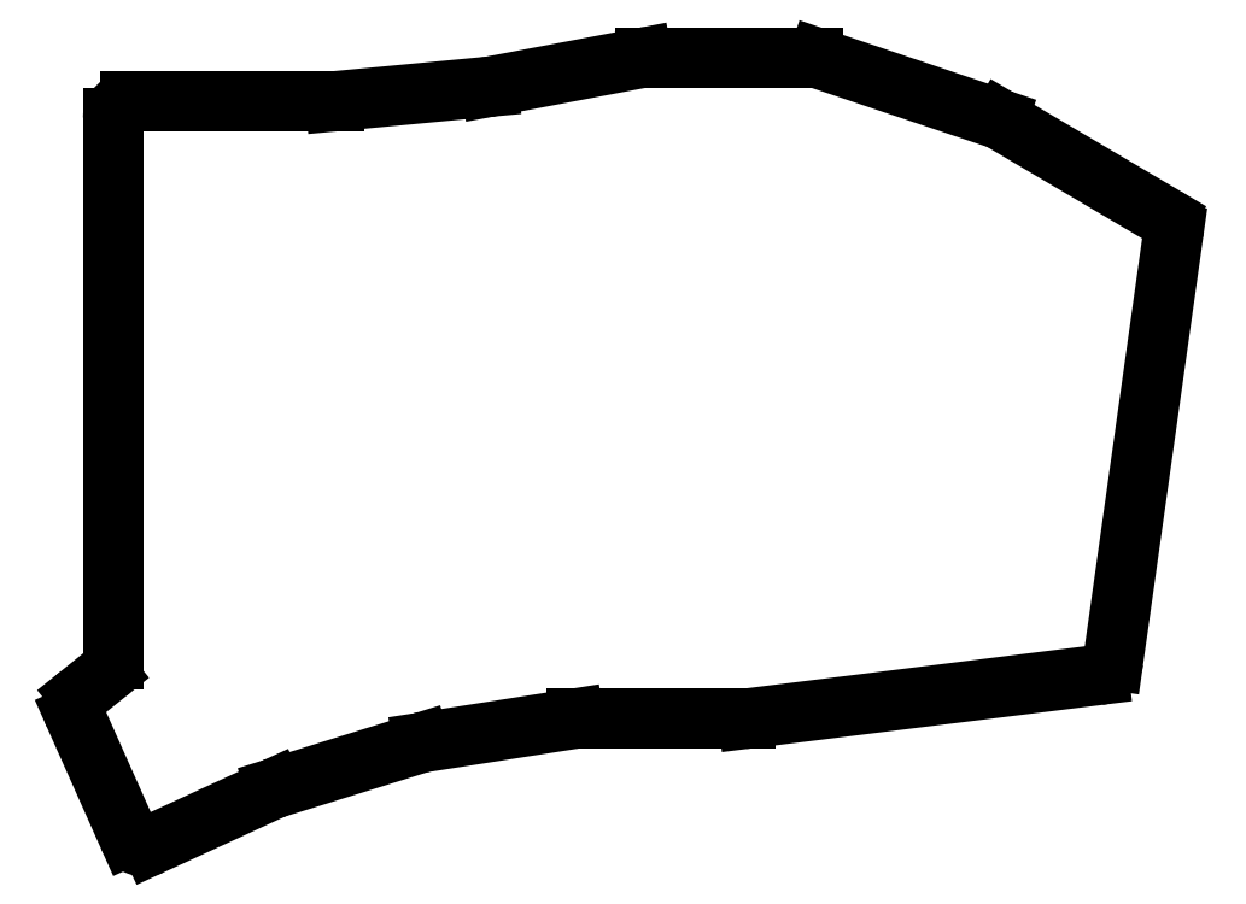
<metadata>
{"format":"dxf","ext":"dxf","renderer":"ezdxf+matplotlib","layout":"modelspace","background":"white","min_lineweight":24,"dpi":150}
</metadata>
<code>
0
SECTION
2
ENTITIES
0
LINE
8
0
10
352.5
20
-109.3
11
359.4
21
-59.64
0
LINE
8
0
10
358.5
20
-57.64
11
339.4
21
-46.38
0
LINE
8
0
10
339
20
-46.2
11
318.1
21
-39.17
0
LINE
8
0
10
317.5
20
-39.07
11
298
21
-39.07
0
LINE
8
0
10
297.6
20
-39.1
11
279.9
21
-42.45
0
LINE
8
0
10
279.7
20
-42.48
11
261.9
21
-44.16
0
LINE
8
0
10
261.7
20
-44.17
11
238.1
21
-44.17
0
LINE
8
0
10
236.1
20
-46.17
11
236.1
21
-109.2
0
LINE
8
0
10
235.3
20
-110.8
11
232.1
21
-113.3
0
LINE
8
0
10
231.6
20
-115.7
11
237.8
21
-129.8
0
LINE
8
0
10
240.5
20
-130.8
11
254.7
21
-124.2
0
LINE
8
0
10
254.9
20
-124.2
11
271.8
21
-118.9
0
LINE
8
0
10
272.1
20
-118.8
11
289.7
21
-116.1
0
LINE
8
0
10
290
20
-116.1
11
309.7
21
-116.1
0
LINE
8
0
10
310
20
-116.1
11
350.7
21
-111
0
ARC
8
0
10
357.5
20
-59.36
40
2
50
352
51
59.42
0
ARC
8
0
10
338.4
20
-48.1
40
2
50
59.42
51
71.41
0
ARC
8
0
10
317.5
20
-41.07
40
2
50
71.41
51
90
0
ARC
8
0
10
298
20
-41.07
40
2
50
90
51
100.7
0
ARC
8
0
10
279.6
20
-40.48
40
2
50
275.4
51
280.7
0
ARC
8
0
10
261.7
20
-42.17
40
2
50
270
51
275.4
0
ARC
8
0
10
238.1
20
-46.17
40
2
50
90
51
180
0
ARC
8
0
10
234.1
20
-109.2
40
2
50
308.7
51
0
0
ARC
8
0
10
233.4
20
-114.9
40
2
50
128.7
51
204
0
ARC
8
0
10
239.7
20
-129
40
2
50
204
51
294.7
0
ARC
8
0
10
255.5
20
-126.1
40
2
50
107.3
51
114.7
0
ARC
8
0
10
272.4
20
-120.8
40
2
50
98.88
51
107.3
0
ARC
8
0
10
290
20
-118.1
40
2
50
90
51
98.88
0
ARC
8
0
10
309.7
20
-114.1
40
2
50
270
51
277.1
0
ARC
8
0
10
350.5
20
-109
40
2
50
277.1
51
352
0
ENDSEC
0
EOF

</code>
